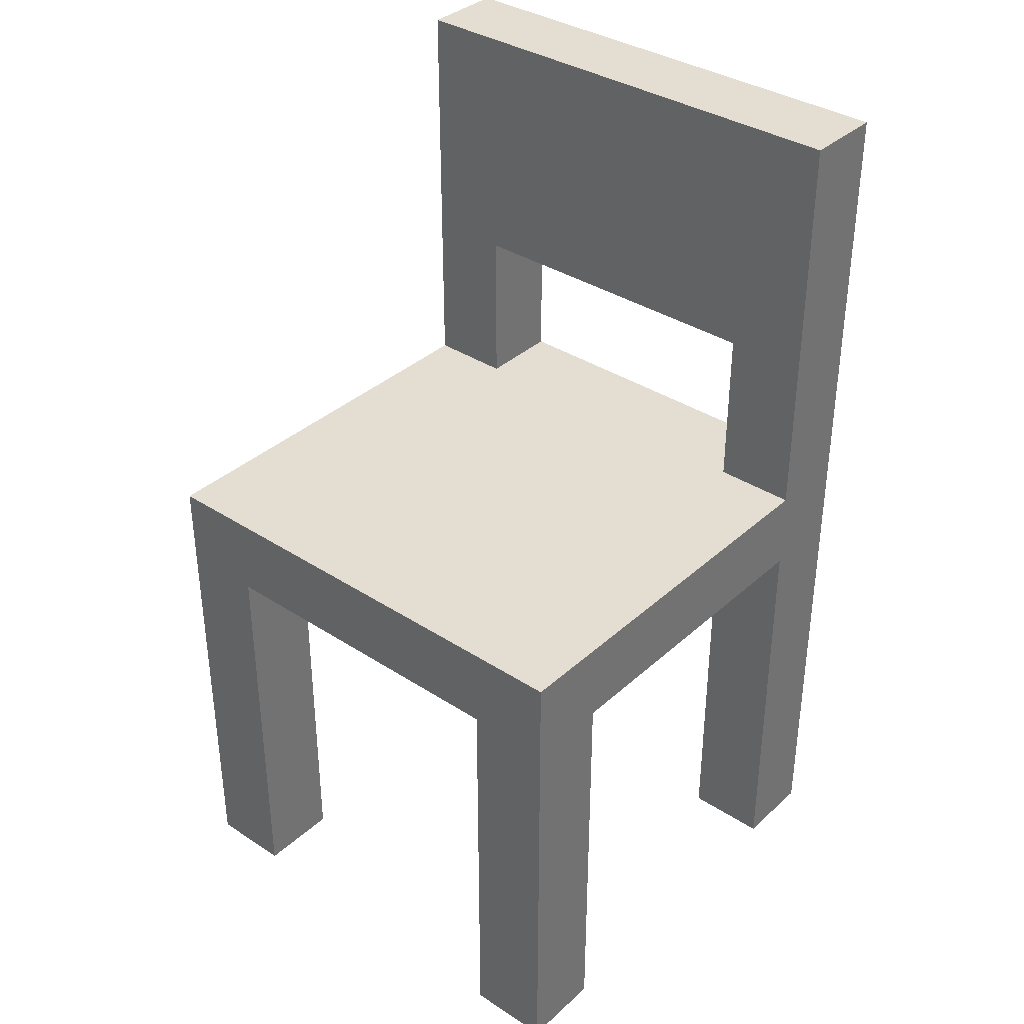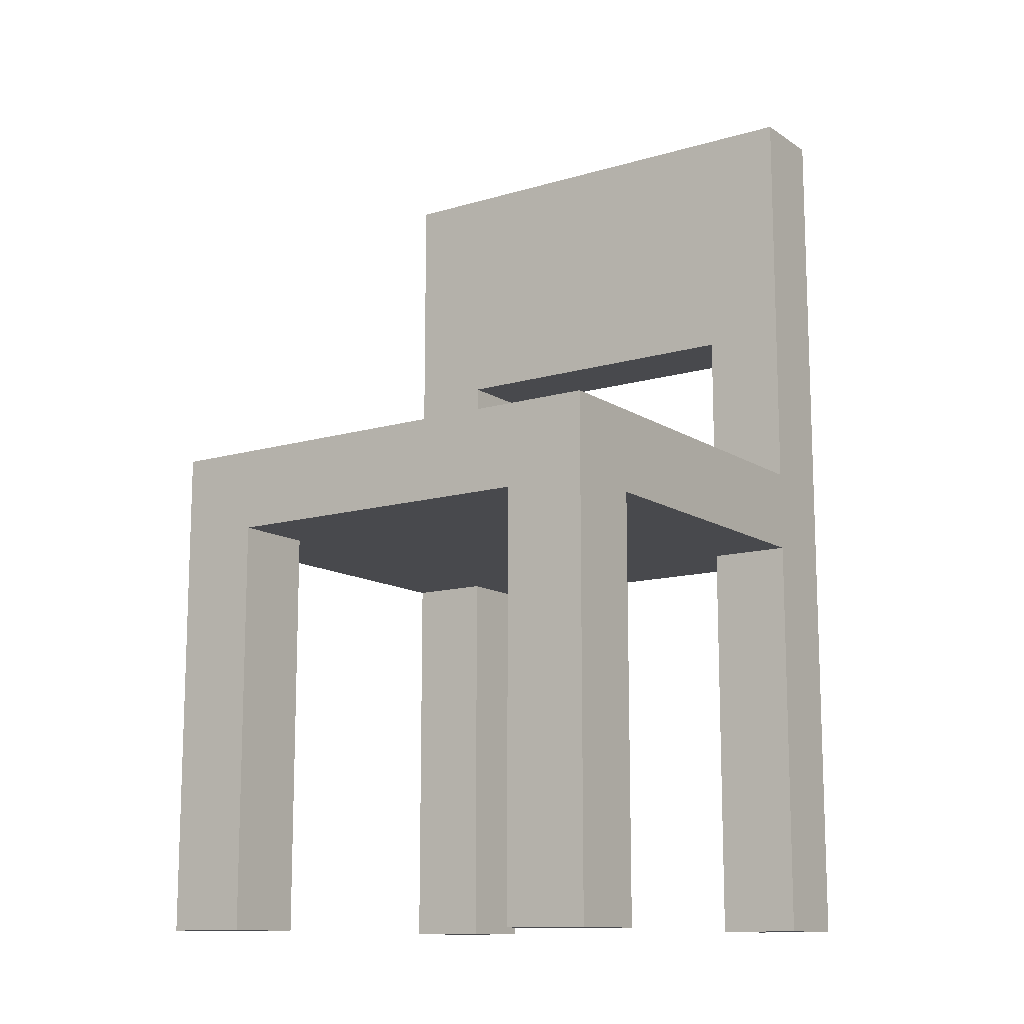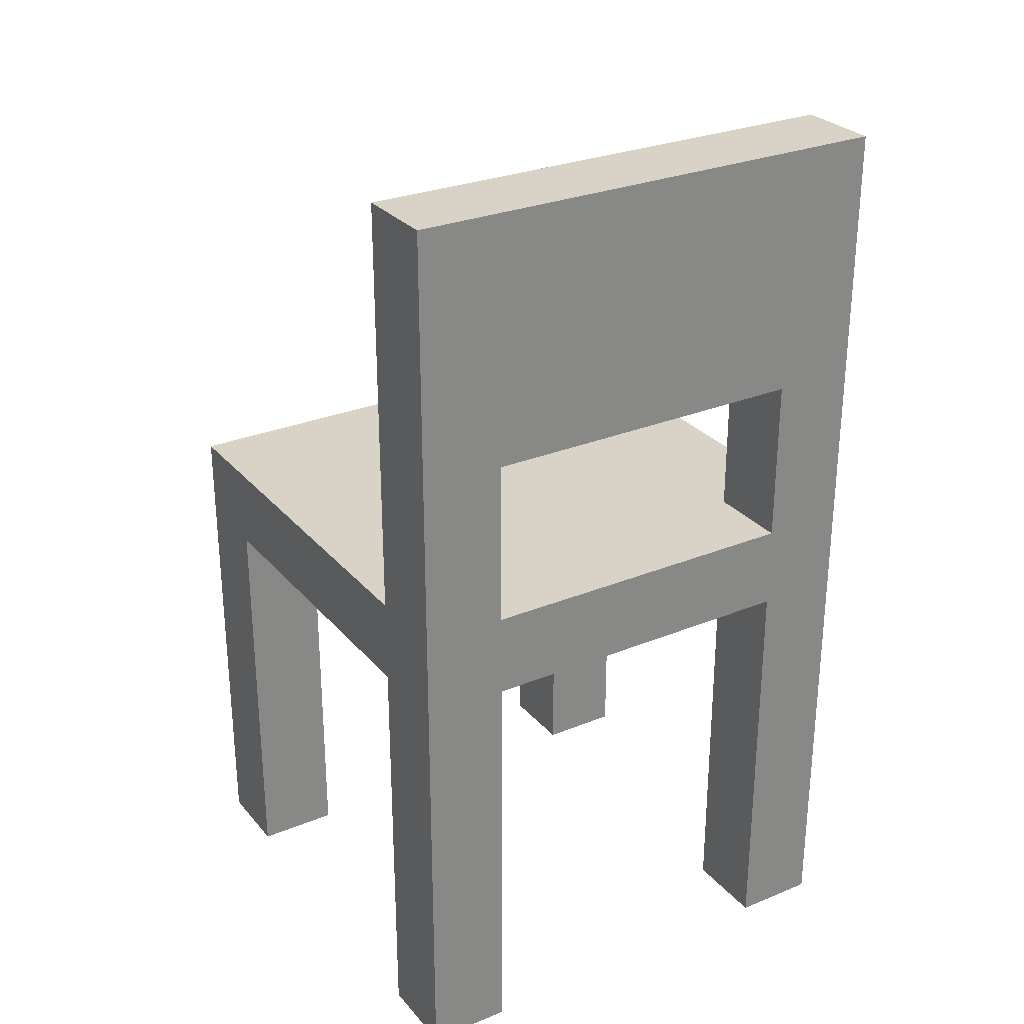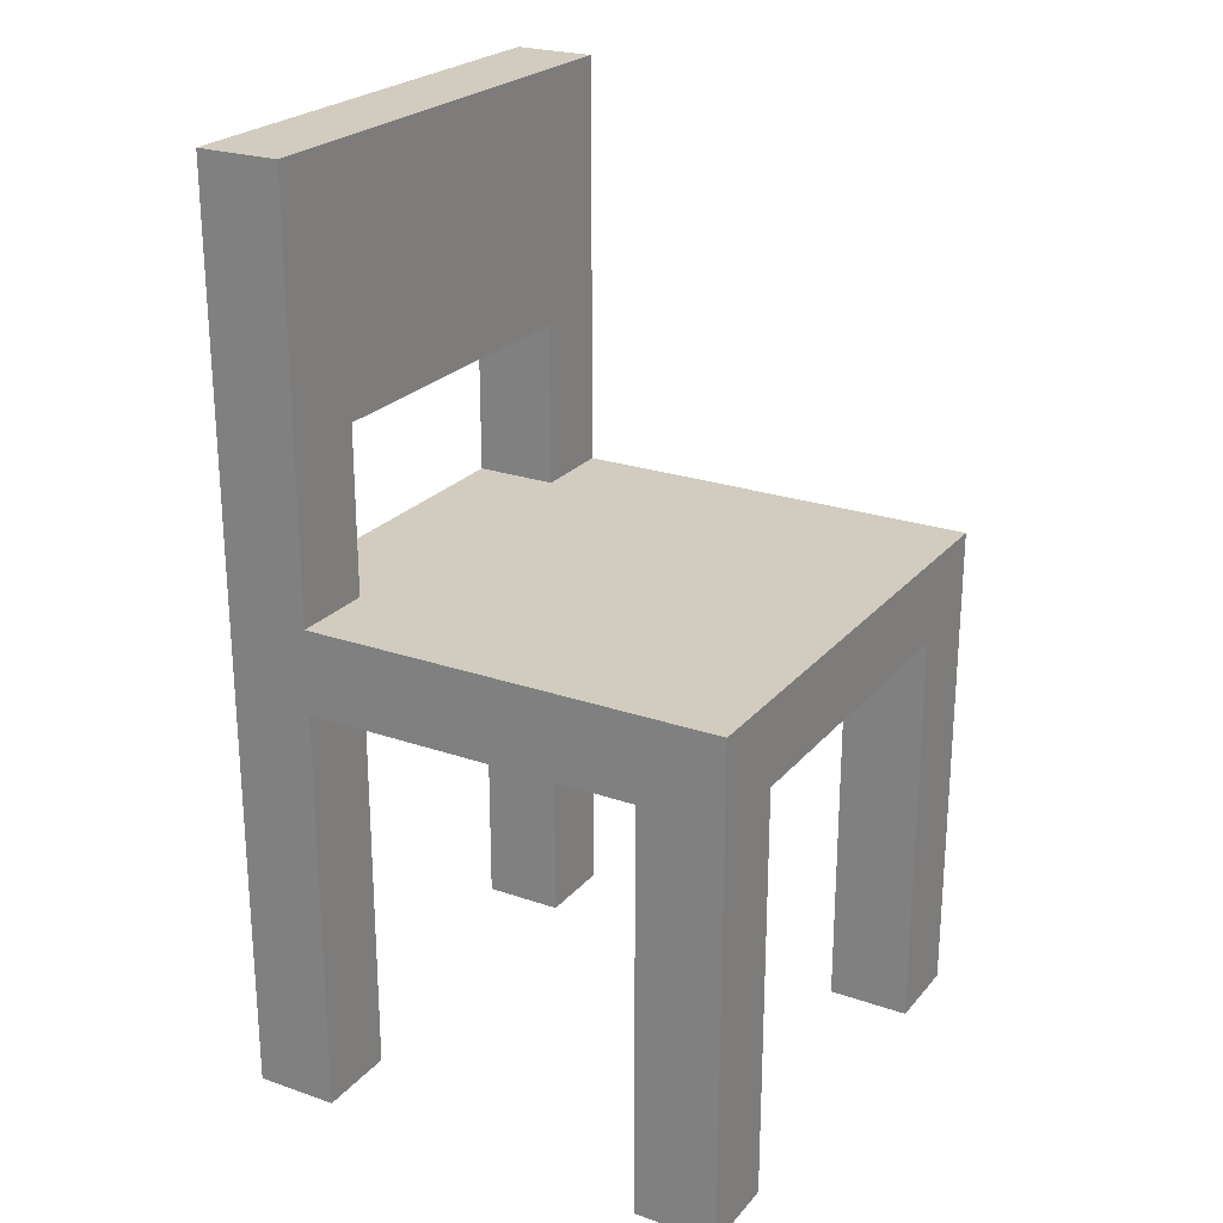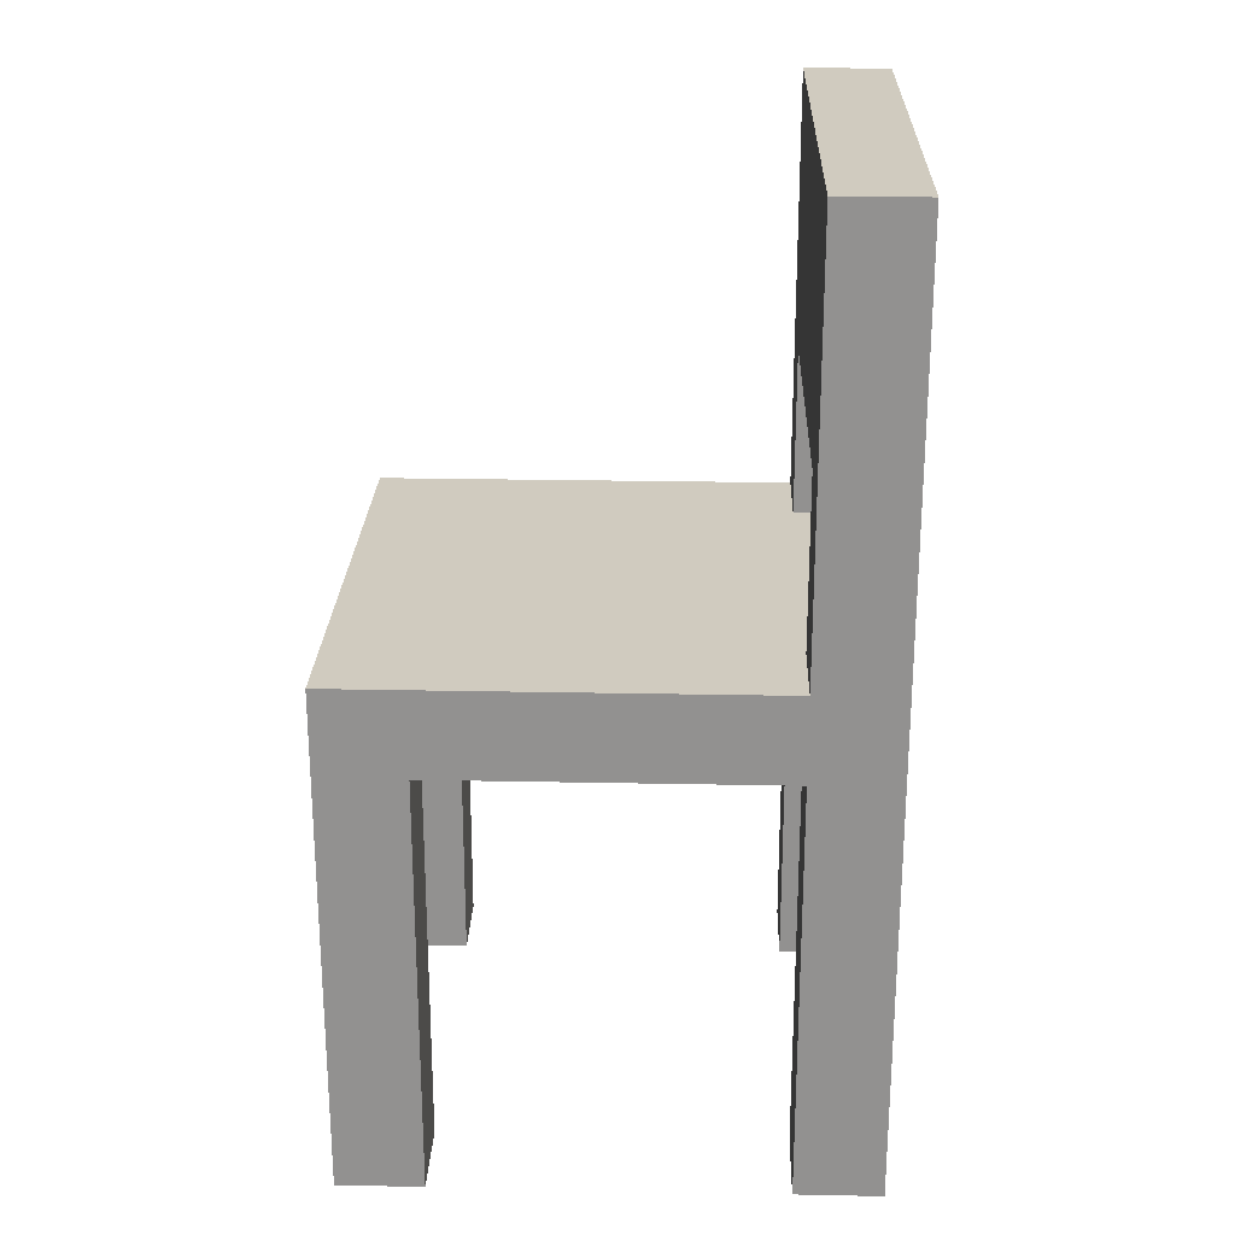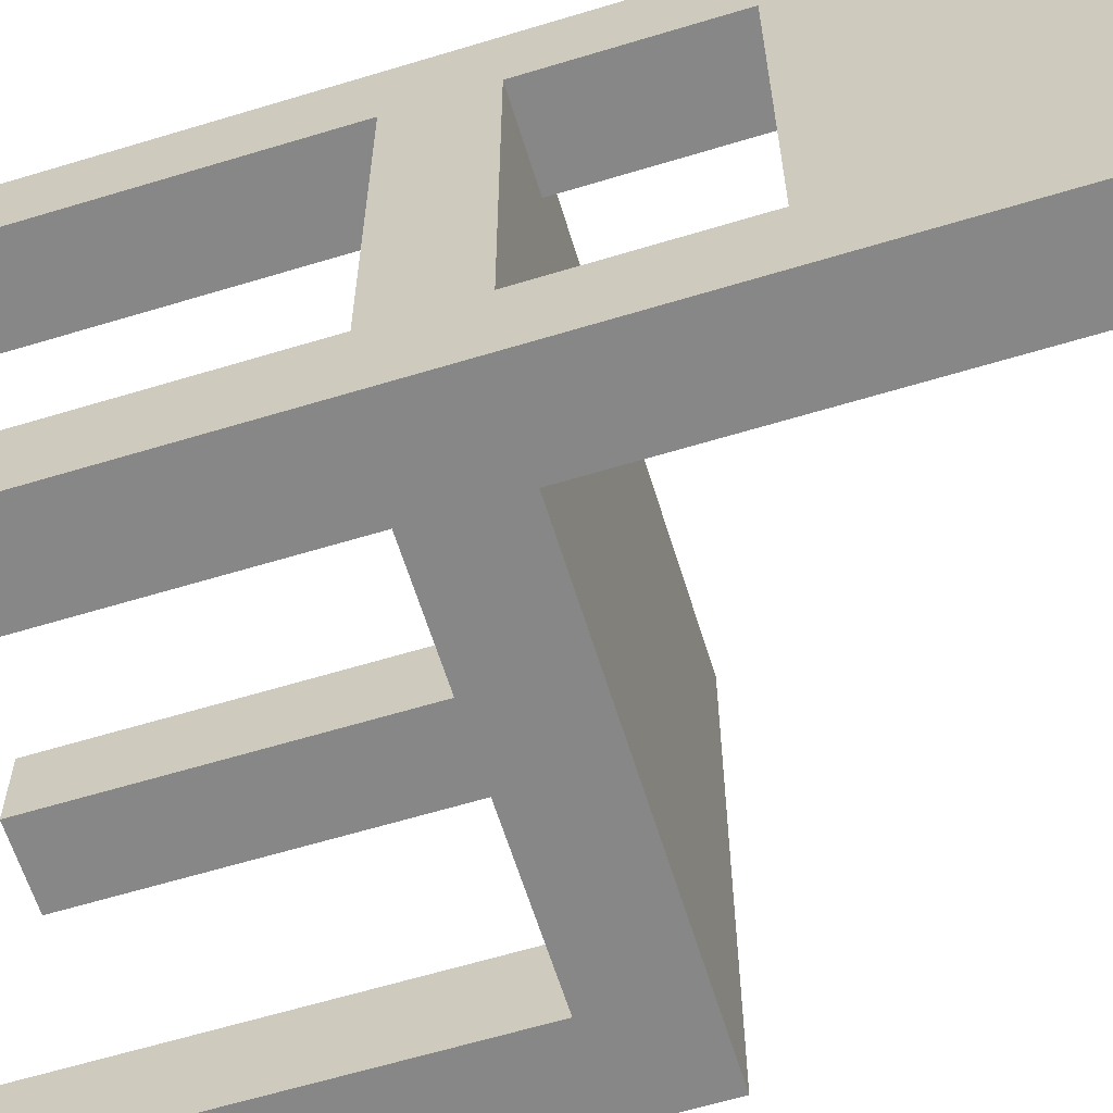
<metadata>
{"format":"obj","ext":"obj","renderer":"f3d","projection":"perspective","resolution":1024,"background":"white","views":[{"elev":36.0,"azim":-49.5,"up":"+Y"},{"elev":-12.5,"azim":-55.5,"up":"+Y"},{"elev":28.2,"azim":58.3,"up":"+Y"},{"elev":24.0,"azim":-150.1,"up":"+Y"},{"elev":23.7,"azim":1.9,"up":"+Y"},{"elev":-62.5,"azim":107.1,"up":"+Z"}]}
</metadata>
<code>
o stuhl esstisch
v 19.8 0.1 -11.2
v 19.8 0.1 -11.1
v 19.8 0.1 -10.7
v 19.8 0.1 -10.6
v 19.8 0.6 -11.1
v 19.8 0.6 -10.7
v 19.8 0.7 -11.1
v 19.8 0.7 -10.7
v 19.8 0.9 -11.1
v 19.8 0.9 -10.7
v 19.8 1.2 -11.2
v 19.8 1.2 -10.6
v 19.3 0.1 -11.2
v 19.3 0.1 -11.1
v 19.3 0.1 -10.7
v 19.3 0.1 -10.6
v 19.3 0.6 -11.2
v 19.3 0.6 -11.1
v 19.3 0.6 -10.7
v 19.3 0.6 -10.6
v 19.7 0.1 -11.2
v 19.7 0.1 -11.1
v 19.7 0.1 -10.7
v 19.7 0.1 -10.6
v 19.7 0.6 -11.2
v 19.7 0.6 -11.1
v 19.7 0.6 -10.7
v 19.7 0.6 -10.6
v 19.7 0.7 -11.2
v 19.7 0.7 -11.1
v 19.7 0.7 -10.7
v 19.7 0.7 -10.6
v 19.7 0.9 -11.1
v 19.7 0.9 -10.7
v 19.7 1.2 -11.2
v 19.7 1.2 -10.6
v 19.2 0.1 -11.2
v 19.2 0.1 -11.1
v 19.2 0.1 -10.7
v 19.2 0.1 -10.6
v 19.2 0.6 -11.1
v 19.2 0.6 -10.7
v 19.2 0.7 -11.2
v 19.2 0.7 -10.6
v 19.8 0.1 -11.2
v 19.8 1.2 -11.2
v 19.7 0.1 -11.2
v 19.7 0.6 -11.2
v 19.7 0.7 -11.2
v 19.7 1.2 -11.2
v 19.3 0.1 -11.2
v 19.3 0.6 -11.2
v 19.2 0.1 -11.2
v 19.2 0.7 -11.2
v 19.8 0.1 -10.7
v 19.8 0.6 -10.7
v 19.8 0.7 -10.7
v 19.8 0.9 -10.7
v 19.7 0.1 -10.7
v 19.7 0.6 -10.7
v 19.7 0.7 -10.7
v 19.7 0.9 -10.7
v 19.3 0.1 -10.7
v 19.3 0.6 -10.7
v 19.2 0.1 -10.7
v 19.2 0.6 -10.7
v 19.8 0.1 -11.1
v 19.8 0.6 -11.1
v 19.8 0.7 -11.1
v 19.8 0.9 -11.1
v 19.7 0.1 -11.1
v 19.7 0.6 -11.1
v 19.7 0.7 -11.1
v 19.7 0.9 -11.1
v 19.3 0.1 -11.1
v 19.3 0.6 -11.1
v 19.2 0.1 -11.1
v 19.2 0.6 -11.1
v 19.8 0.1 -10.6
v 19.8 1.2 -10.6
v 19.7 0.1 -10.6
v 19.7 0.6 -10.6
v 19.7 0.7 -10.6
v 19.7 1.2 -10.6
v 19.3 0.1 -10.6
v 19.3 0.6 -10.6
v 19.2 0.1 -10.6
v 19.2 0.7 -10.6
v 19.8 0.1 -11.2
v 19.7 0.1 -11.2
v 19.3 0.1 -11.2
v 19.2 0.1 -11.2
v 19.8 0.1 -11.1
v 19.7 0.1 -11.1
v 19.3 0.1 -11.1
v 19.2 0.1 -11.1
v 19.8 0.1 -10.7
v 19.7 0.1 -10.7
v 19.3 0.1 -10.7
v 19.2 0.1 -10.7
v 19.8 0.1 -10.6
v 19.7 0.1 -10.6
v 19.3 0.1 -10.6
v 19.2 0.1 -10.6
v 19.7 0.6 -11.2
v 19.3 0.6 -11.2
v 19.8 0.6 -11.1
v 19.7 0.6 -11.1
v 19.3 0.6 -11.1
v 19.2 0.6 -11.1
v 19.8 0.6 -10.7
v 19.7 0.6 -10.7
v 19.3 0.6 -10.7
v 19.2 0.6 -10.7
v 19.7 0.6 -10.6
v 19.3 0.6 -10.6
v 19.8 0.9 -11.1
v 19.7 0.9 -11.1
v 19.8 0.9 -10.7
v 19.7 0.9 -10.7
v 19.7 0.7 -11.2
v 19.2 0.7 -11.2
v 19.8 0.7 -11.1
v 19.7 0.7 -11.1
v 19.8 0.7 -10.7
v 19.7 0.7 -10.7
v 19.7 0.7 -10.6
v 19.2 0.7 -10.6
v 19.8 1.2 -11.2
v 19.7 1.2 -11.2
v 19.8 1.2 -10.6
v 19.7 1.2 -10.6
f 5 2 1
f 6 4 3
f 7 5 1
f 7 6 5
f 8 4 6
f 8 6 7
f 9 7 1
f 10 4 8
f 11 9 1
f 11 10 9
f 12 4 10
f 12 10 11
f 17 14 13
f 18 14 17
f 19 16 15
f 20 16 19
f 21 22 25
f 25 22 26
f 23 24 27
f 27 24 28
f 29 30 33
f 31 32 34
f 29 33 35
f 33 34 35
f 34 32 36
f 35 34 36
f 37 38 41
f 39 40 42
f 37 41 43
f 41 42 43
f 42 40 44
f 43 42 44
f 47 46 45
f 48 46 47
f 49 46 48
f 50 46 49
f 52 49 48
f 53 52 51
f 54 49 52
f 54 52 53
f 59 56 55
f 60 56 59
f 61 58 57
f 62 58 61
f 65 64 63
f 66 64 65
f 67 68 71
f 71 68 72
f 69 70 73
f 73 70 74
f 75 76 77
f 77 76 78
f 79 80 81
f 81 80 82
f 82 80 83
f 83 80 84
f 82 83 86
f 85 86 87
f 86 83 88
f 87 86 88
f 93 90 89
f 94 90 93
f 95 92 91
f 96 92 95
f 101 98 97
f 102 98 101
f 103 100 99
f 104 100 103
f 108 106 105
f 109 106 108
f 111 108 107
f 111 110 109
f 111 109 108
f 112 110 111
f 113 110 112
f 114 110 113
f 115 113 112
f 116 113 115
f 119 118 117
f 120 118 119
f 121 122 124
f 123 124 125
f 124 122 126
f 125 124 126
f 126 122 127
f 127 122 128
f 129 130 131
f 131 130 132

</code>
